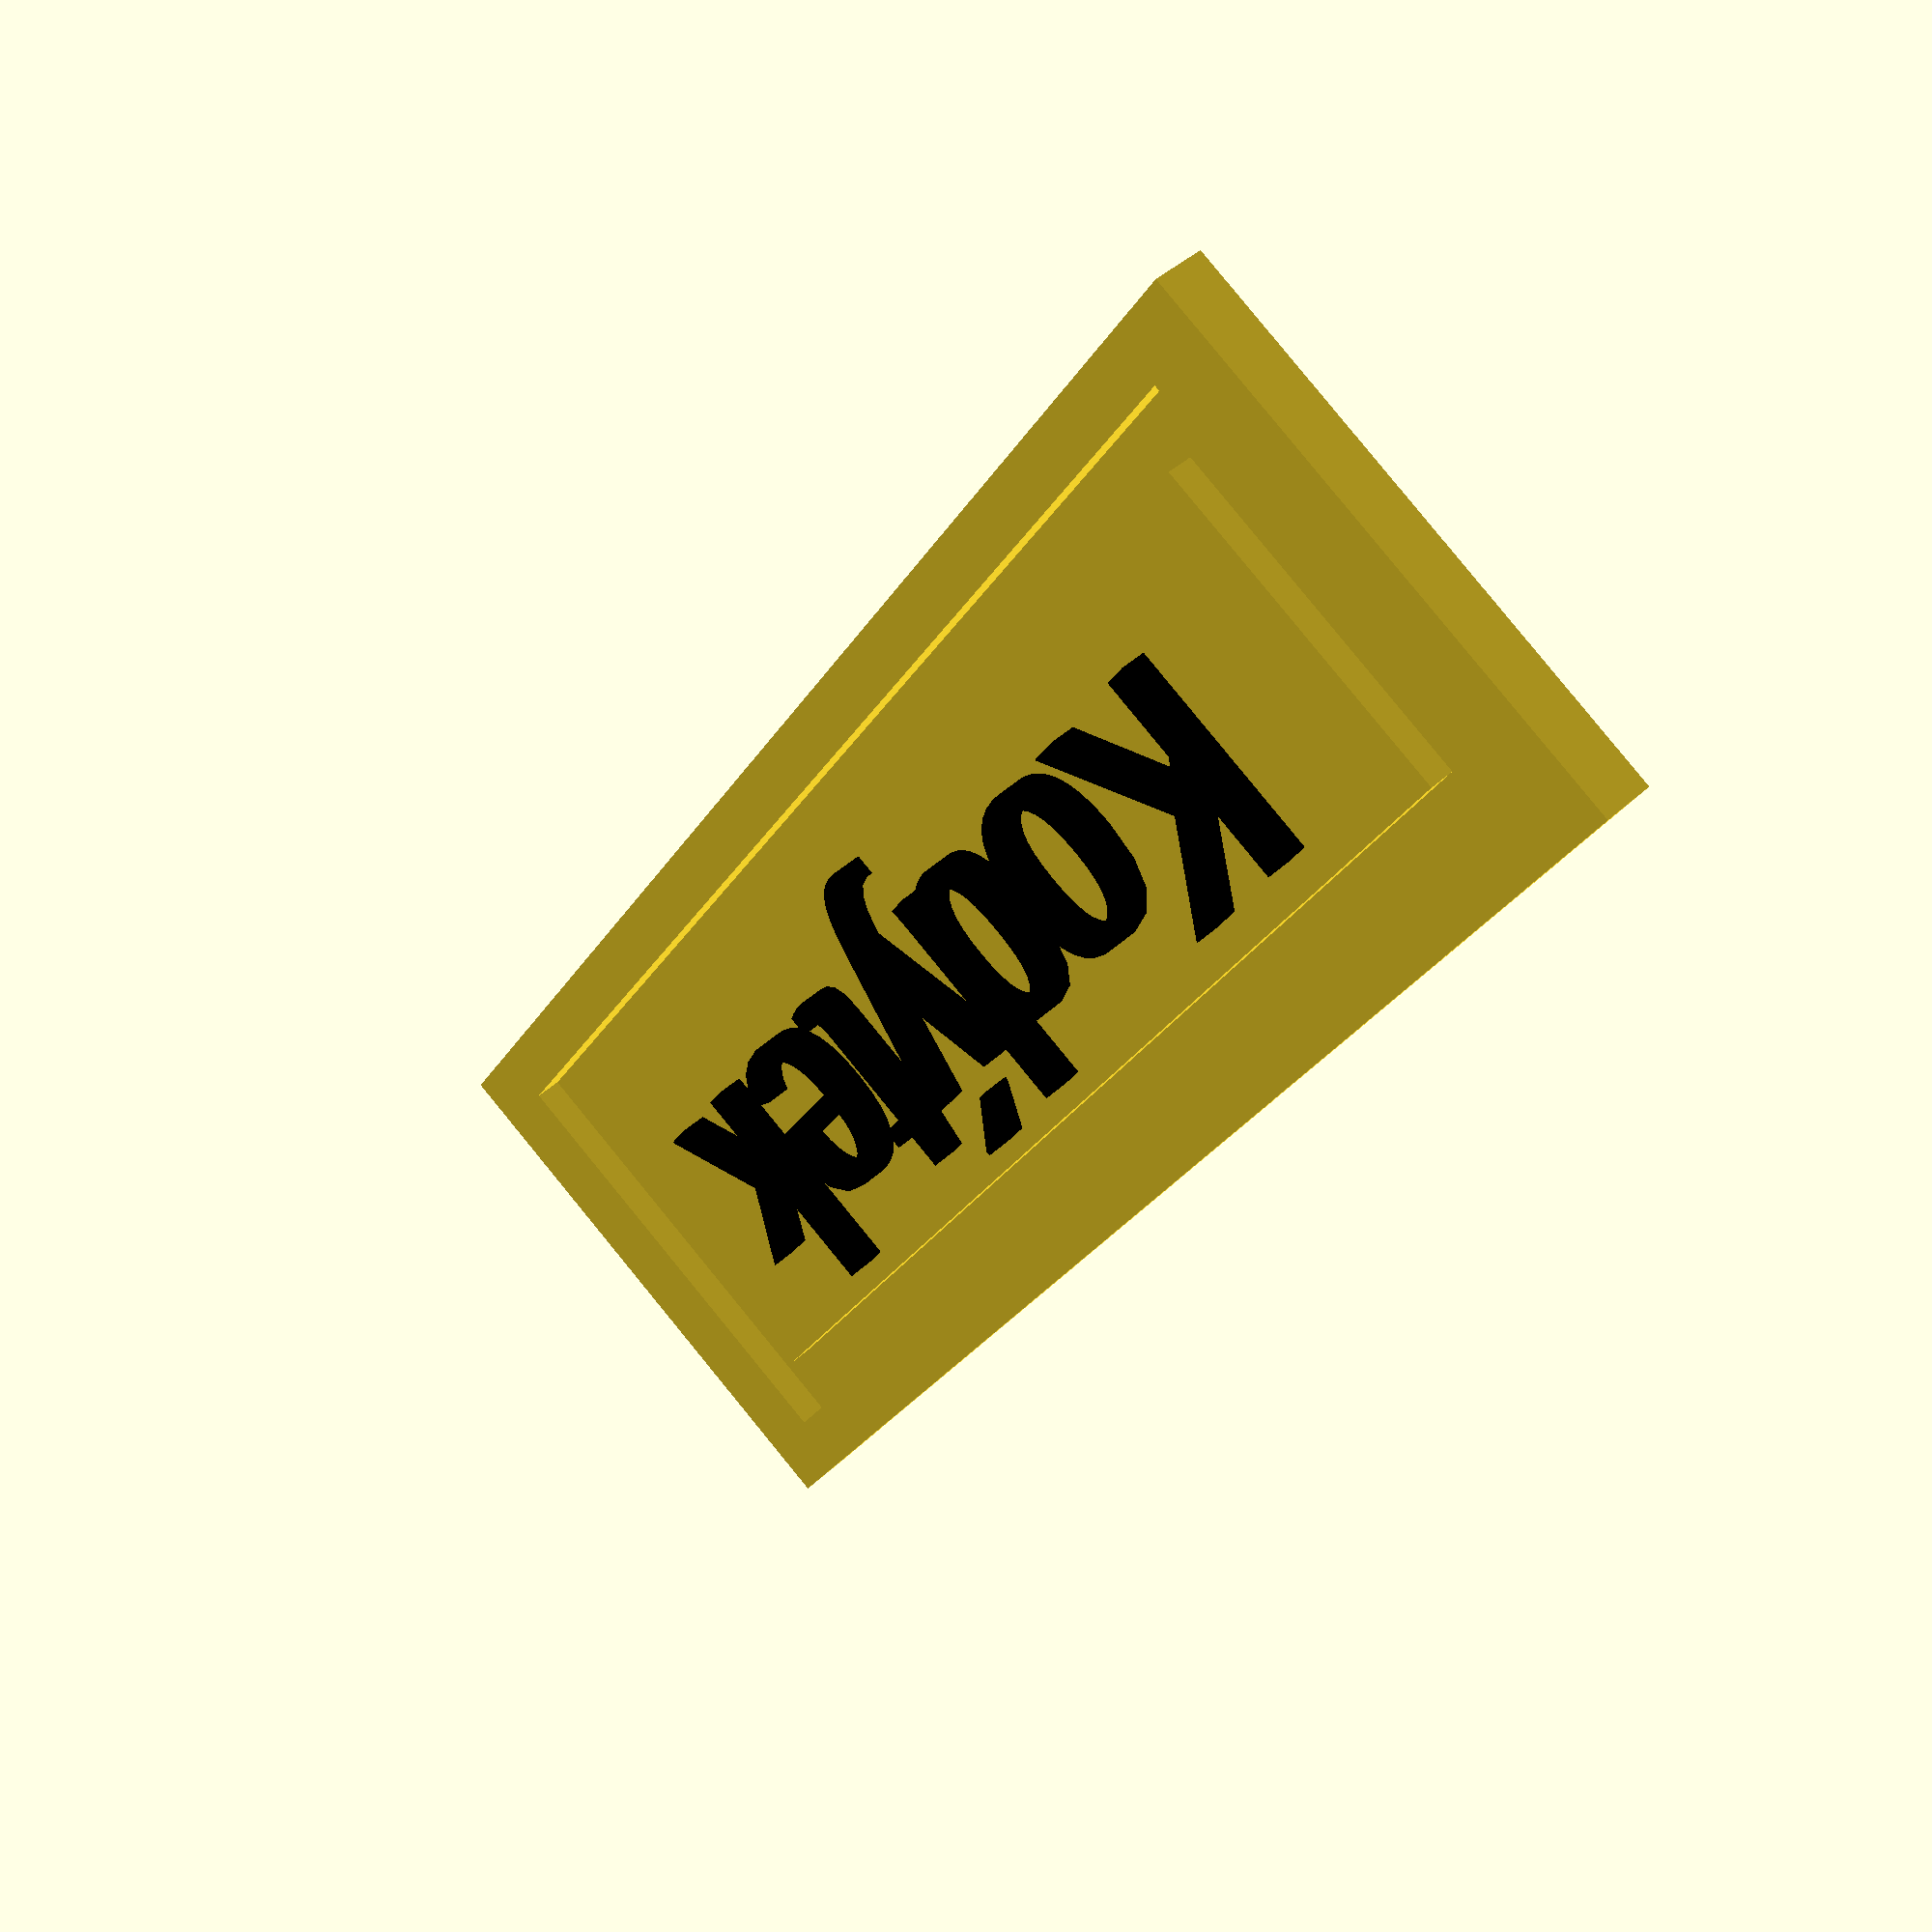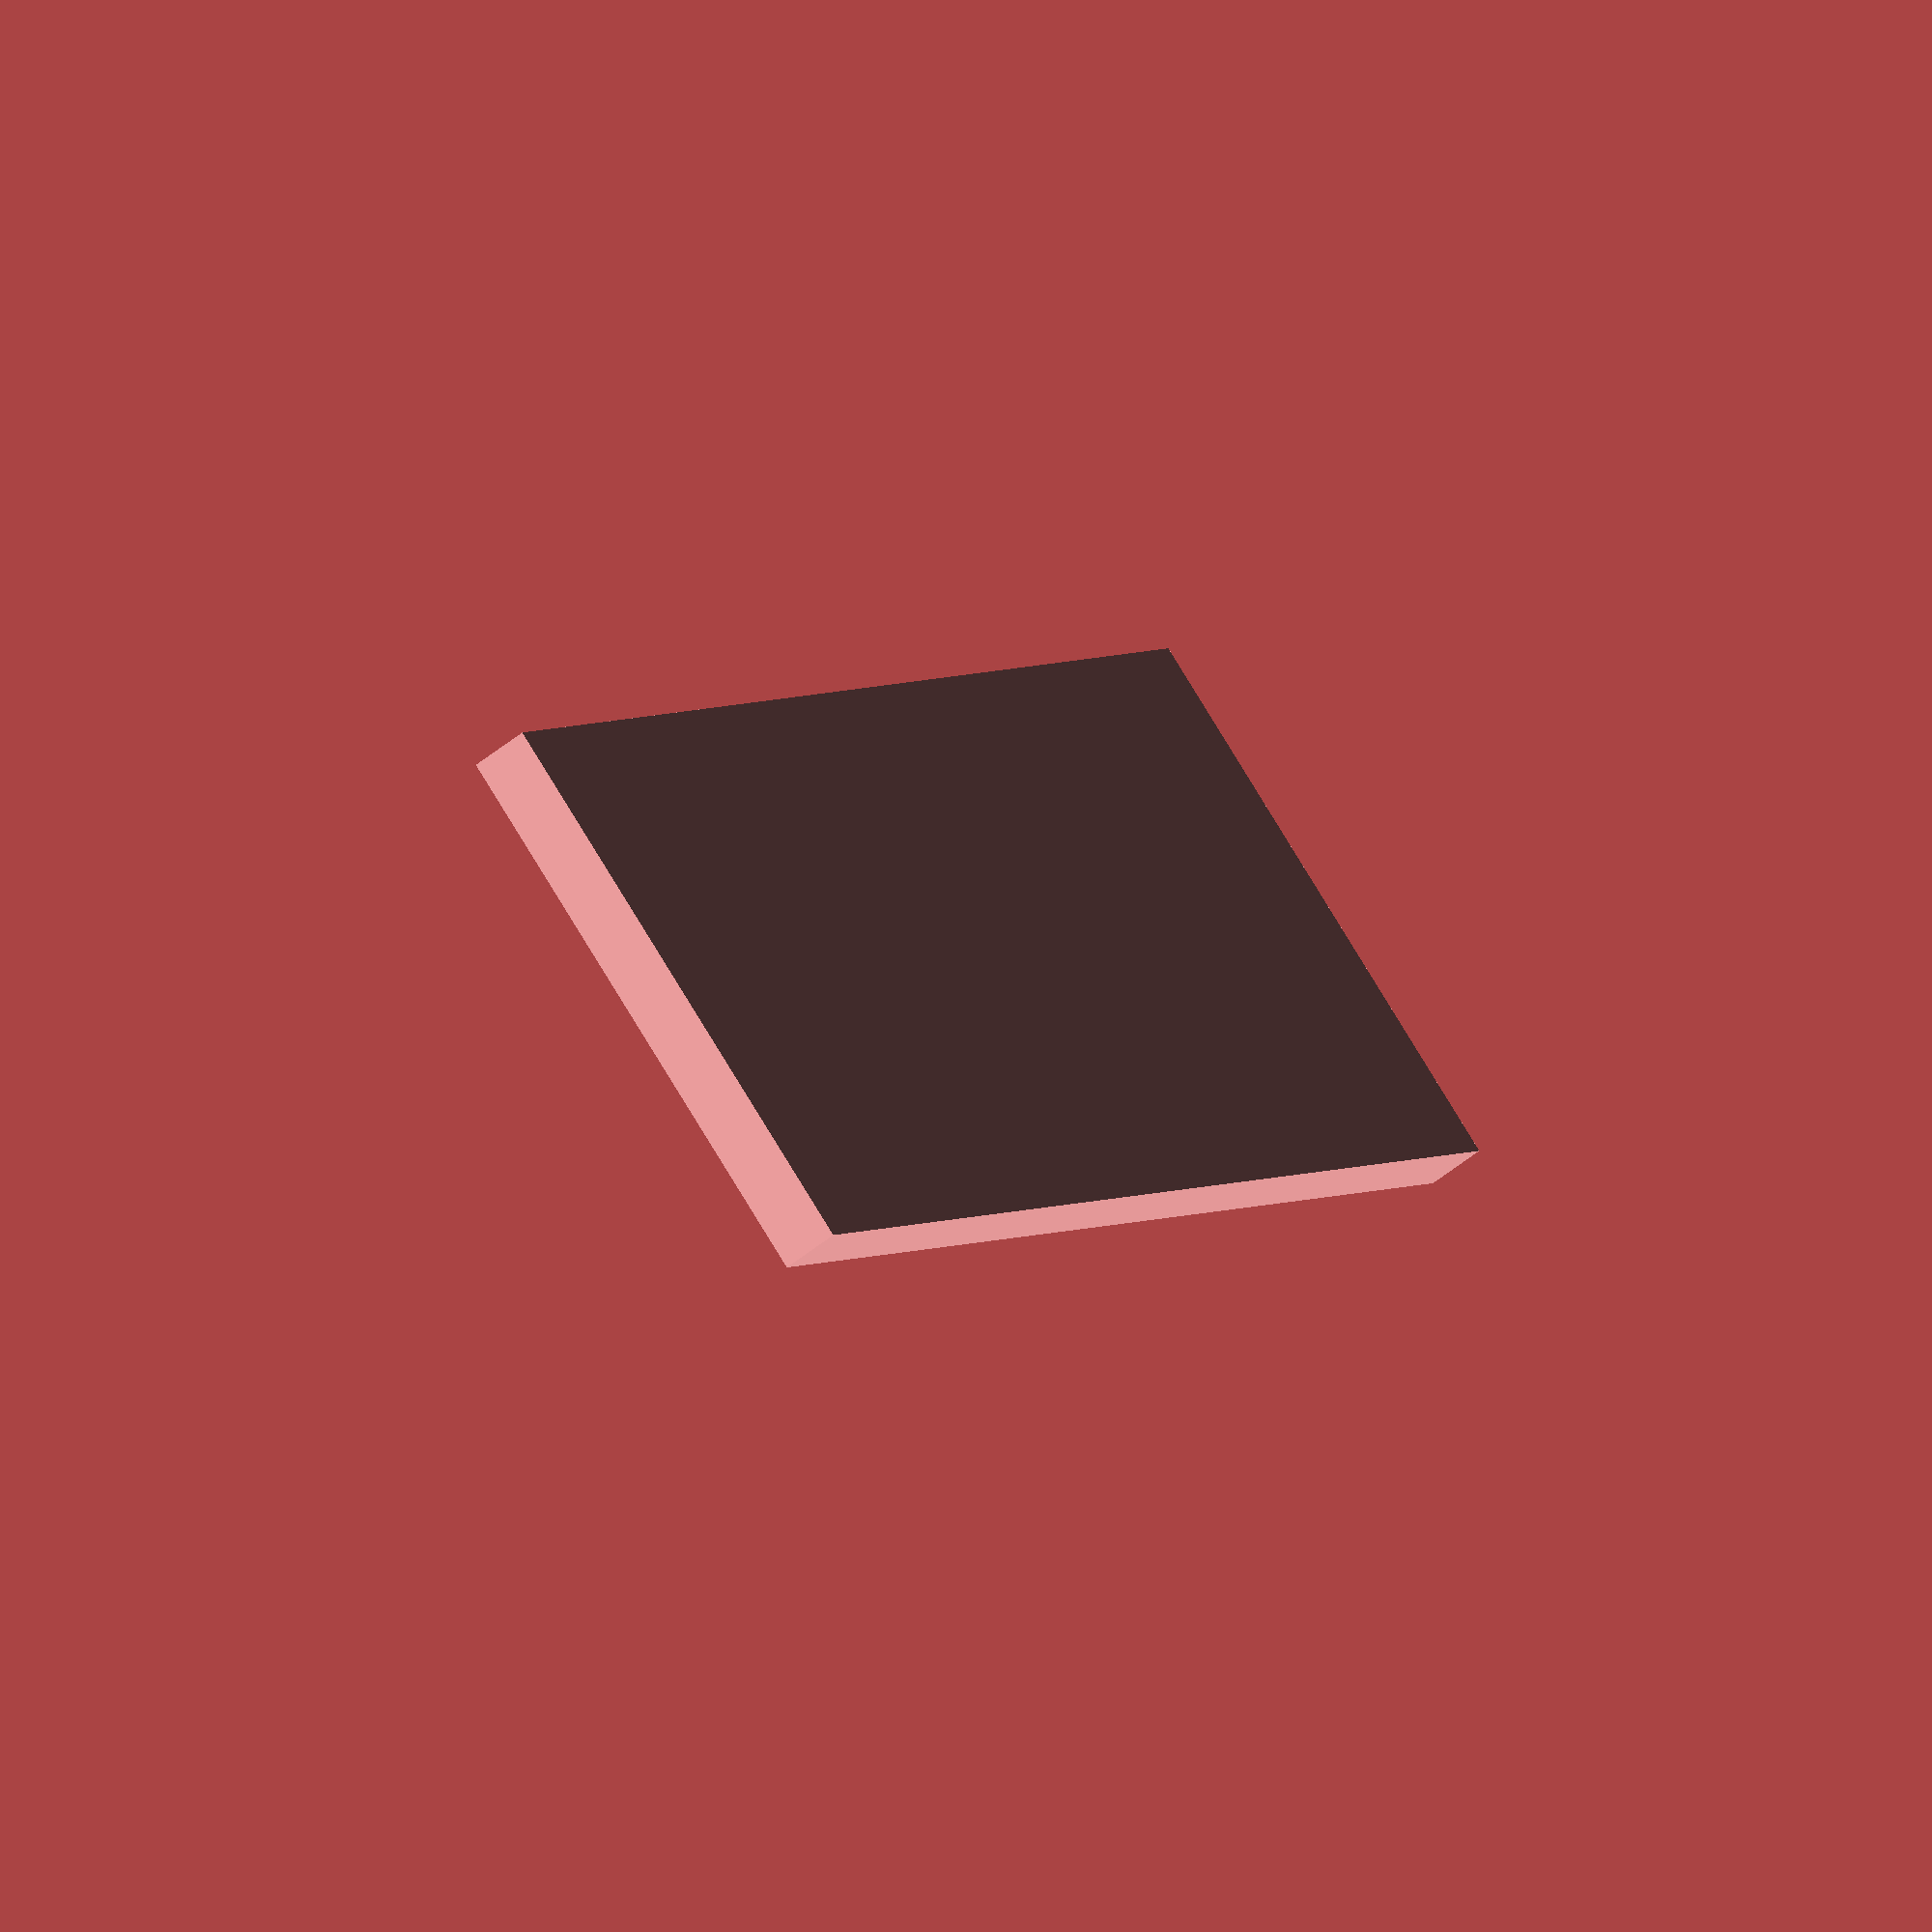
<openscad>

module jmenovka( text="Jméno", frame=true ) {
    pismo    = 8;
    x   = 60;
    y   = 2.5*pismo;
    z   = 2;

    ramecek = 1/10;

    velikost = [x,y,z];

    translate( -velikost/2 - [0,0,z/2]) {
        difference() {
        cube( velikost );

            if ( frame ) {
                translate( [ ramecek*x/2, y-z-ramecek*y, z/2 ] )
                    cube( [(1-ramecek)*x,z,z] );

                translate( [ ramecek*x/2, ramecek*y, z/2 ] )
                    cube( [(1-ramecek)*x,z,z] );

                translate( [ ramecek*x/2, ramecek*y, z/2 ] )
                    cube( [z,(1-2*ramecek)*y,z] );

                translate( [ x-z-ramecek*x/2, ramecek*y, z/2 ] )
                    cube( [z,(1-2*ramecek)*y,z] );
            }
        }
    }

    color("black")
        translate([0,0,0])
        linear_extrude( height=z/2 )
            text( text=text, size=pismo, halign="center", valign="center", spacing=1 );
}

//translate([-50,0,0])
//    jmenovka("Myslivec");
//translate([50,0,0])
    jmenovka("Kodýtek");


</openscad>
<views>
elev=138.8 azim=302.4 roll=138.6 proj=p view=wireframe
elev=58.9 azim=55.3 roll=129.2 proj=o view=solid
</views>
